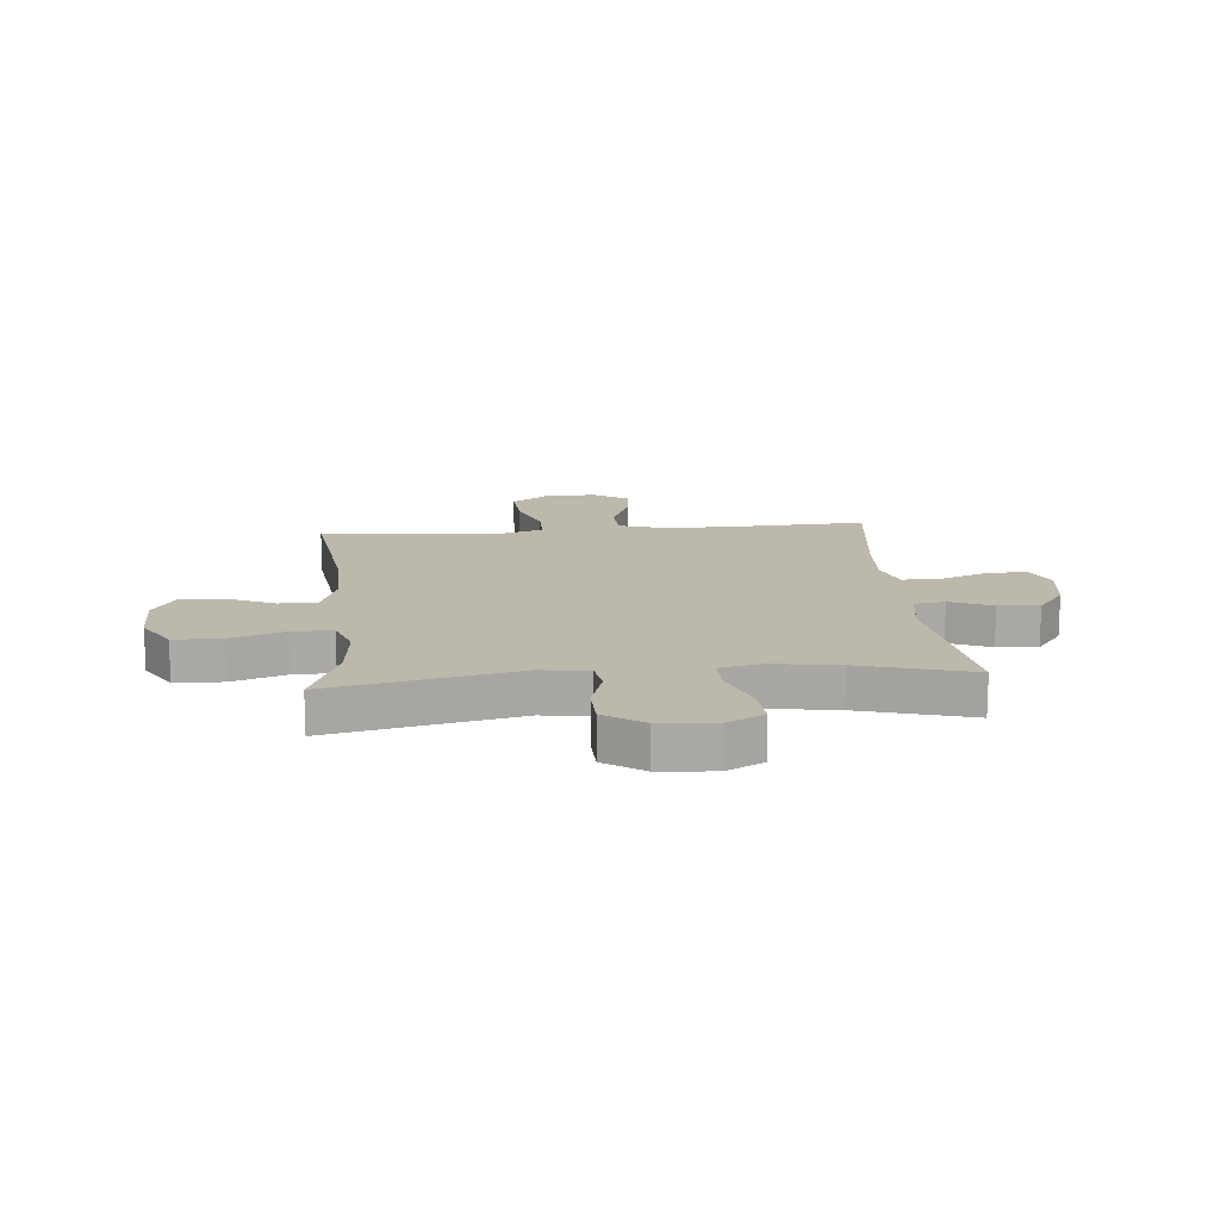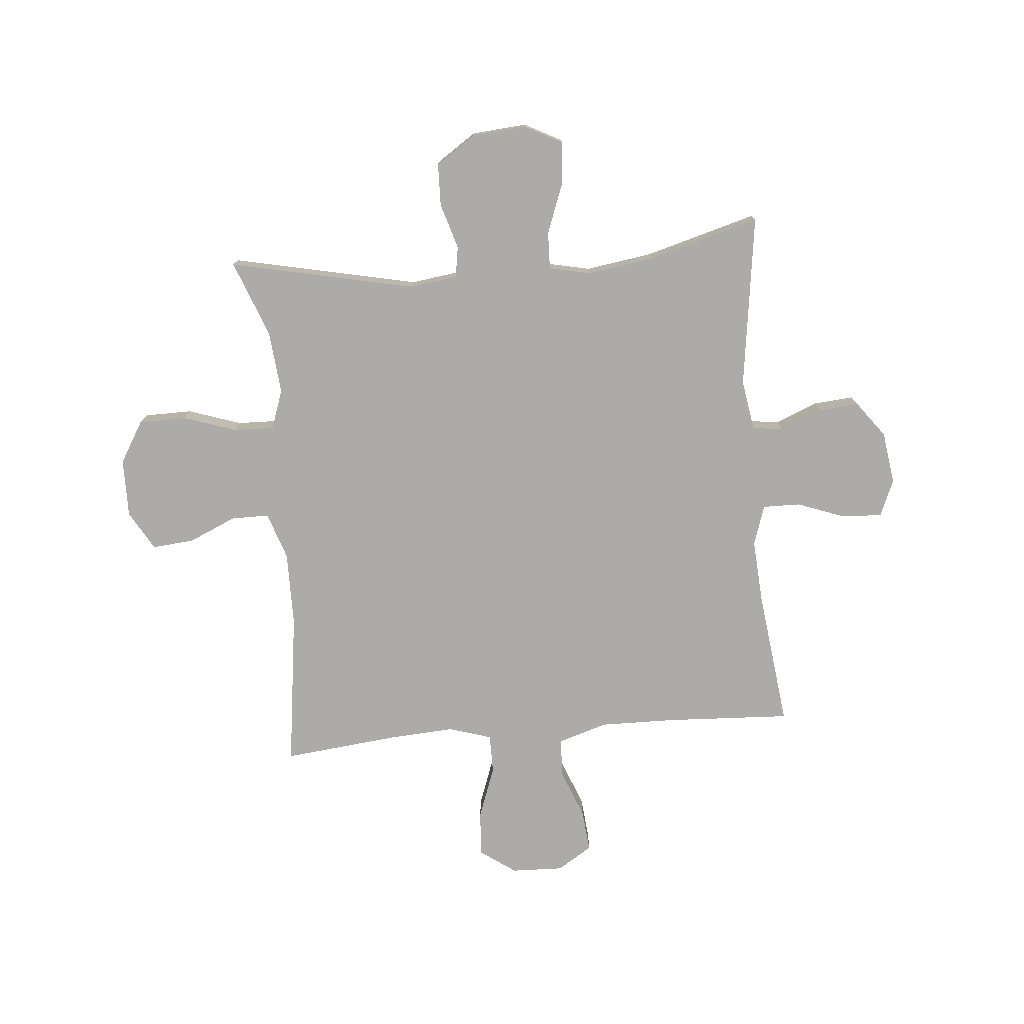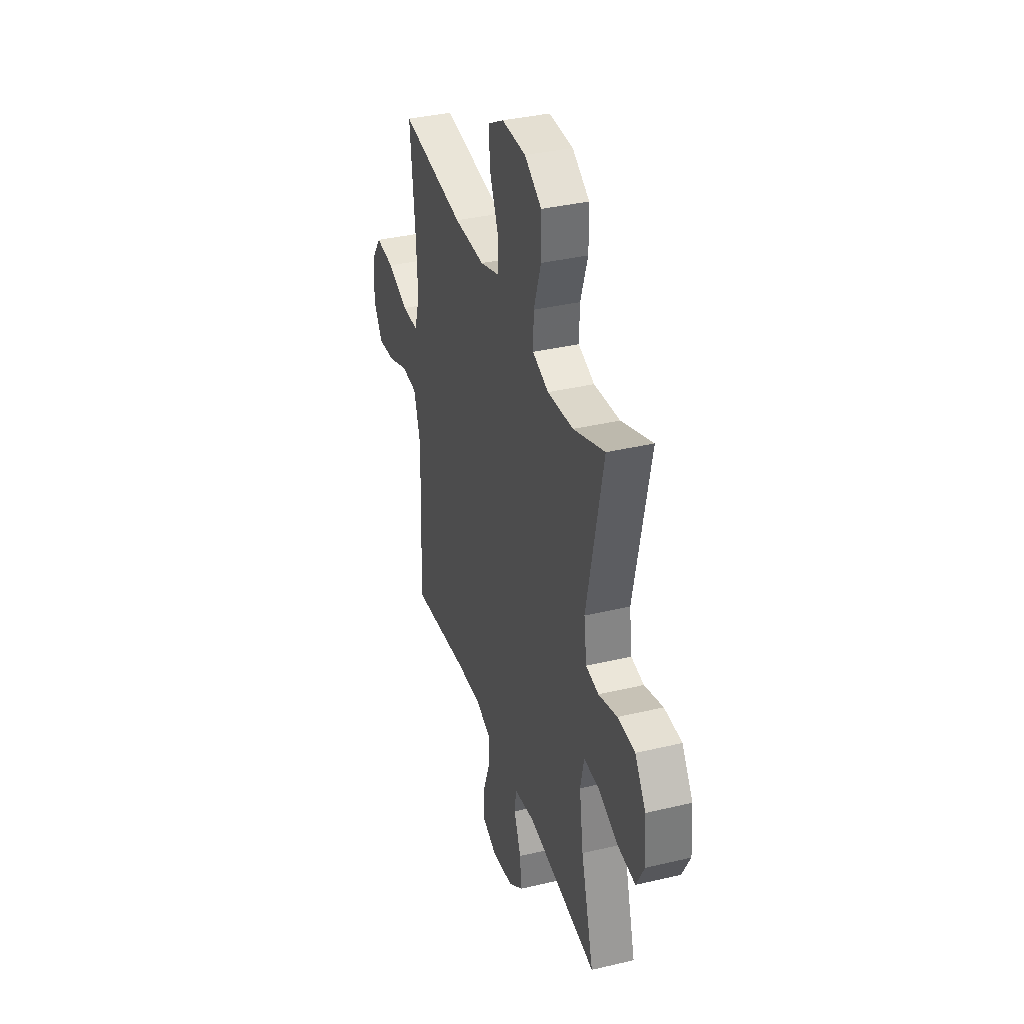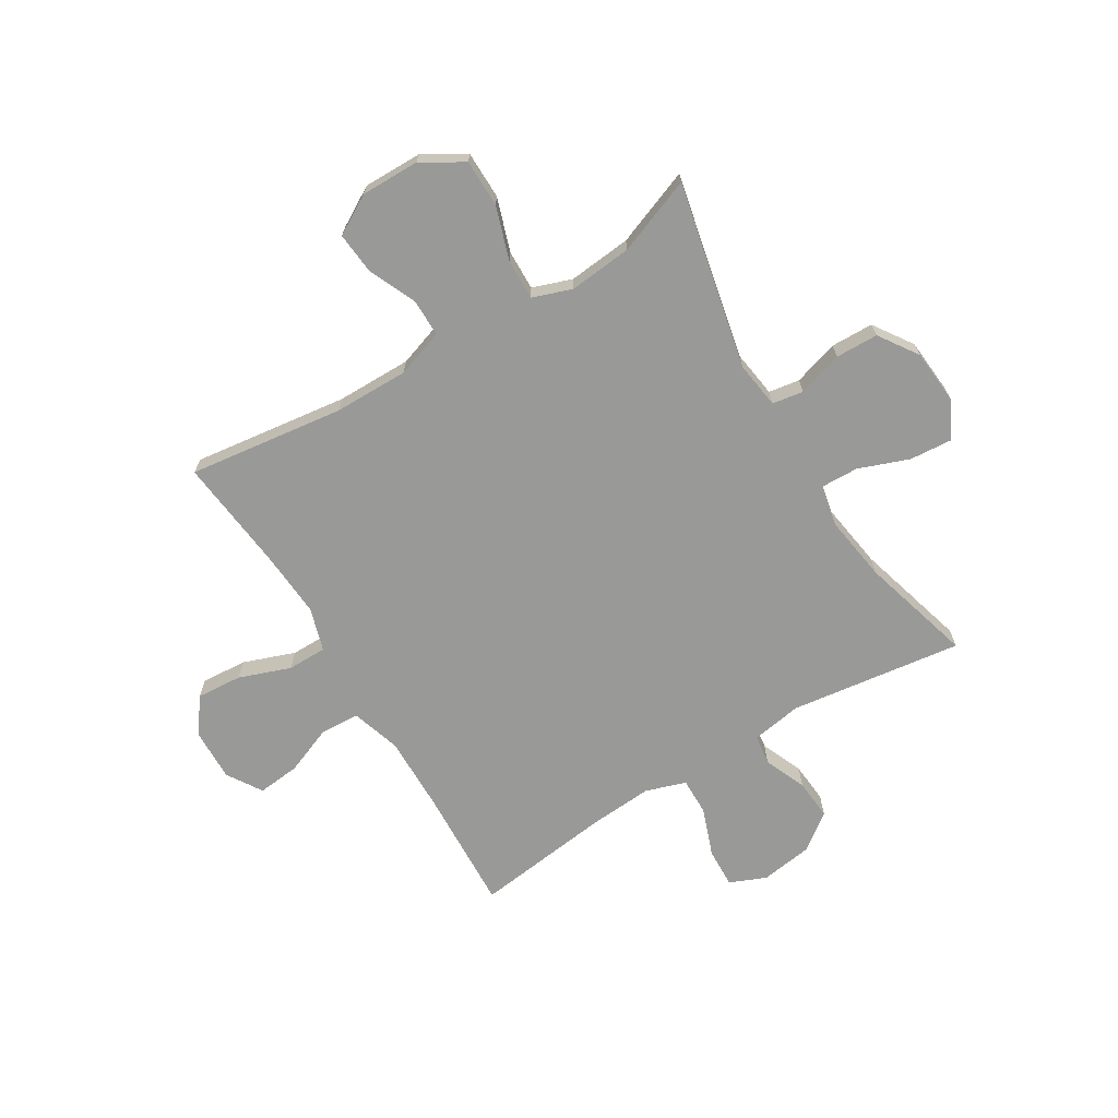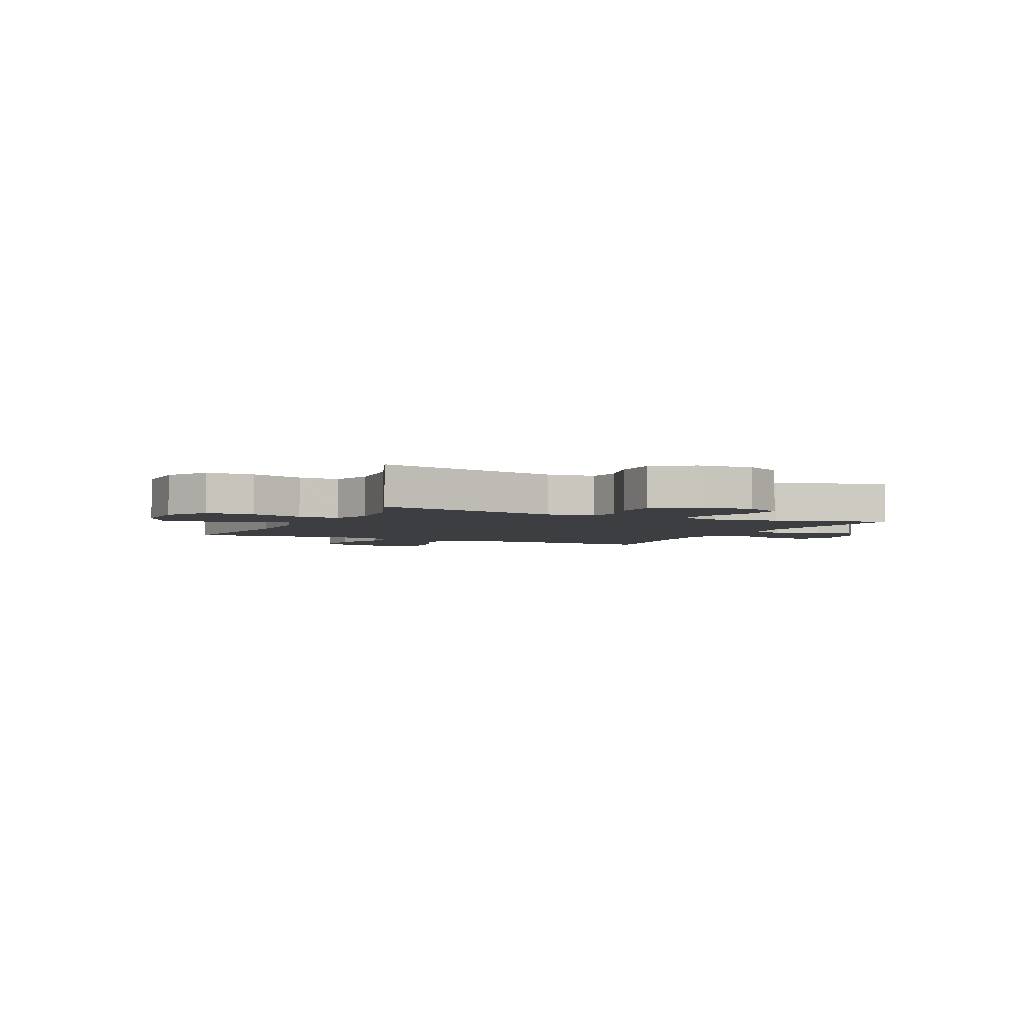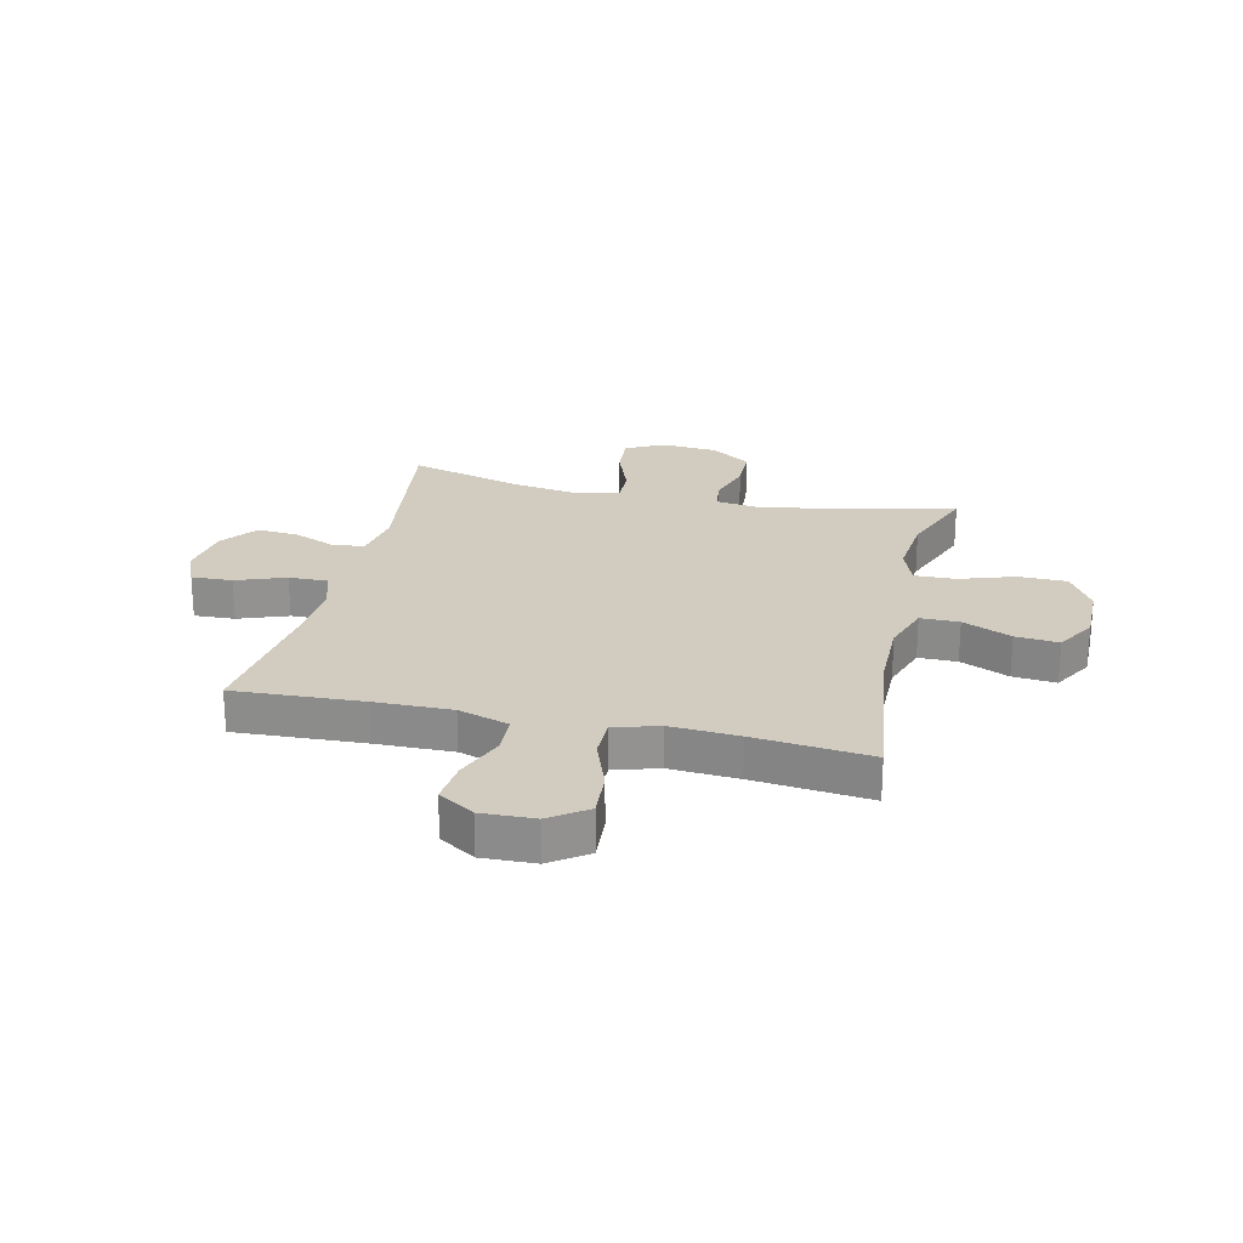
<metadata>
{"format":"obj","ext":"obj","renderer":"f3d","projection":"perspective","resolution":1024,"background":"white","views":[{"elev":14.8,"azim":84.9,"up":"+Y"},{"elev":-76.4,"azim":94.9,"up":"+Y"},{"elev":36.5,"azim":72.8,"up":"+Z"},{"elev":-68.8,"azim":31.3,"up":"+Y"},{"elev":-3.6,"azim":64.6,"up":"+Y"},{"elev":23.9,"azim":-77.1,"up":"+Y"}]}
</metadata>
<code>
v -0.5 0.07 -0.5
v -0.489 0.07 -0.273
v -0.487 0.07 -0.137
v -0.515 0.07 -0.048
v -0.585 0.07 -0.044
v -0.673 0.07 -0.079
v -0.75 0.07 -0.087
v -0.79 0.07 -0.024
v -0.787 0.07 0.07
v -0.741 0.07 0.135
v -0.658 0.07 0.129
v -0.565 0.07 0.095
v -0.494 0.07 0.095
v -0.47 0.07 0.173
v -0.478 0.07 0.294
v -0.5 0.07 0.5
v -0.218 0.07 0.463
v -0.083 0.07 0.462
v 0.003 0.07 0.491
v 0.003 0.07 0.559
v -0.035 0.07 0.645
v -0.042 0.07 0.721
v 0.029 0.07 0.762
v 0.135 0.07 0.761
v 0.21 0.07 0.716
v 0.211 0.07 0.63
v 0.179 0.07 0.534
v 0.177 0.07 0.461
v 0.248 0.07 0.436
v 0.362 0.07 0.447
v 0.5 0.07 0.5
v 0.428 0.07 0.163
v 0.44 0.07 0.078
v 0.496 0.07 0.069
v 0.578 0.07 0.094
v 0.655 0.07 0.092
v 0.703 0.07 0.021
v 0.711 0.07 -0.078
v 0.676 0.07 -0.145
v 0.599 0.07 -0.139
v 0.508 0.07 -0.105
v 0.441 0.07 -0.103
v 0.425 0.07 -0.178
v 0.443 0.07 -0.298
v 0.5 0.07 -0.5
v 0.188 0.07 -0.458
v 0.097 0.07 -0.473
v 0.089 0.07 -0.528
v 0.121 0.07 -0.604
v 0.127 0.07 -0.677
v 0.062 0.07 -0.726
v -0.033 0.07 -0.74
v -0.099 0.07 -0.712
v -0.096 0.07 -0.64
v -0.064 0.07 -0.553
v -0.063 0.07 -0.485
v -0.136 0.07 -0.461
v -0.251 0.07 -0.469
v -0.5 0 -0.5
v -0.489 0 -0.273
v -0.487 0 -0.137
v -0.515 0 -0.048
v -0.585 0 -0.044
v -0.673 0 -0.079
v -0.75 0 -0.087
v -0.79 0 -0.024
v -0.787 0 0.07
v -0.741 0 0.135
v -0.658 0 0.129
v -0.565 0 0.095
v -0.494 0 0.095
v -0.47 0 0.173
v -0.478 0 0.294
v -0.5 0 0.5
v -0.218 0 0.463
v -0.083 0 0.462
v 0.003 0 0.491
v 0.003 0 0.559
v -0.035 0 0.645
v -0.042 0 0.721
v 0.029 0 0.762
v 0.135 0 0.761
v 0.21 0 0.716
v 0.211 0 0.63
v 0.179 0 0.534
v 0.177 0 0.461
v 0.248 0 0.436
v 0.362 0 0.447
v 0.5 0 0.5
v 0.428 0 0.163
v 0.44 0 0.078
v 0.496 0 0.069
v 0.578 0 0.094
v 0.655 0 0.092
v 0.703 0 0.021
v 0.711 0 -0.078
v 0.676 0 -0.145
v 0.599 0 -0.139
v 0.508 0 -0.105
v 0.441 0 -0.103
v 0.425 0 -0.178
v 0.443 0 -0.298
v 0.5 0 -0.5
v 0.188 0 -0.458
v 0.097 0 -0.473
v 0.089 0 -0.528
v 0.121 0 -0.604
v 0.127 0 -0.677
v 0.062 0 -0.726
v -0.033 0 -0.74
v -0.099 0 -0.712
v -0.096 0 -0.64
v -0.064 0 -0.553
v -0.063 0 -0.485
v -0.136 0 -0.461
v -0.251 0 -0.469
f 52 53 54 55
f 52 55 56
f 51 52 56
f 48 49 50 51
f 48 51 56
f 47 48 56 57
f 44 45 46
f 43 44 46 47
f 42 43 47 57
f 38 39 40 41
f 38 41 42
f 37 38 42
f 34 35 36 37
f 33 34 37 42
f 32 33 42 57
f 30 31 32 57
f 24 25 26 27
f 24 27 28
f 23 24 28
f 20 21 22 23
f 19 20 23 28
f 18 19 28 29
f 15 16 17
f 14 15 17 18
f 13 14 18 29
f 9 10 11 12
f 9 12 13
f 8 9 13
f 5 6 7 8
f 4 5 8 13
f 3 4 13 29
f 58 1 2
f 29 30 57 58
f 2 3 29 58
f 113 112 111 110
f 114 113 110
f 114 110 109
f 109 108 107 106
f 114 109 106
f 115 114 106 105
f 104 103 102
f 105 104 102 101
f 115 105 101 100
f 99 98 97 96
f 100 99 96
f 100 96 95
f 95 94 93 92
f 100 95 92 91
f 115 100 91 90
f 115 90 89 88
f 85 84 83 82
f 86 85 82
f 86 82 81
f 81 80 79 78
f 86 81 78 77
f 87 86 77 76
f 75 74 73
f 76 75 73 72
f 87 76 72 71
f 70 69 68 67
f 71 70 67
f 71 67 66
f 66 65 64 63
f 71 66 63 62
f 87 71 62 61
f 60 59 116
f 116 115 88 87
f 116 87 61 60
f 1 59 60 2
f 2 60 61 3
f 3 61 62 4
f 4 62 63 5
f 5 63 64 6
f 6 64 65 7
f 7 65 66 8
f 8 66 67 9
f 9 67 68 10
f 10 68 69 11
f 11 69 70 12
f 12 70 71 13
f 13 71 72 14
f 14 72 73 15
f 15 73 74 16
f 16 74 75 17
f 17 75 76 18
f 18 76 77 19
f 19 77 78 20
f 20 78 79 21
f 21 79 80 22
f 22 80 81 23
f 23 81 82 24
f 24 82 83 25
f 25 83 84 26
f 26 84 85 27
f 27 85 86 28
f 28 86 87 29
f 29 87 88 30
f 30 88 89 31
f 31 89 90 32
f 32 90 91 33
f 33 91 92 34
f 34 92 93 35
f 35 93 94 36
f 36 94 95 37
f 37 95 96 38
f 38 96 97 39
f 39 97 98 40
f 40 98 99 41
f 41 99 100 42
f 42 100 101 43
f 43 101 102 44
f 44 102 103 45
f 45 103 104 46
f 46 104 105 47
f 47 105 106 48
f 48 106 107 49
f 49 107 108 50
f 50 108 109 51
f 51 109 110 52
f 52 110 111 53
f 53 111 112 54
f 54 112 113 55
f 55 113 114 56
f 56 114 115 57
f 57 115 116 58
f 58 116 59 1

</code>
